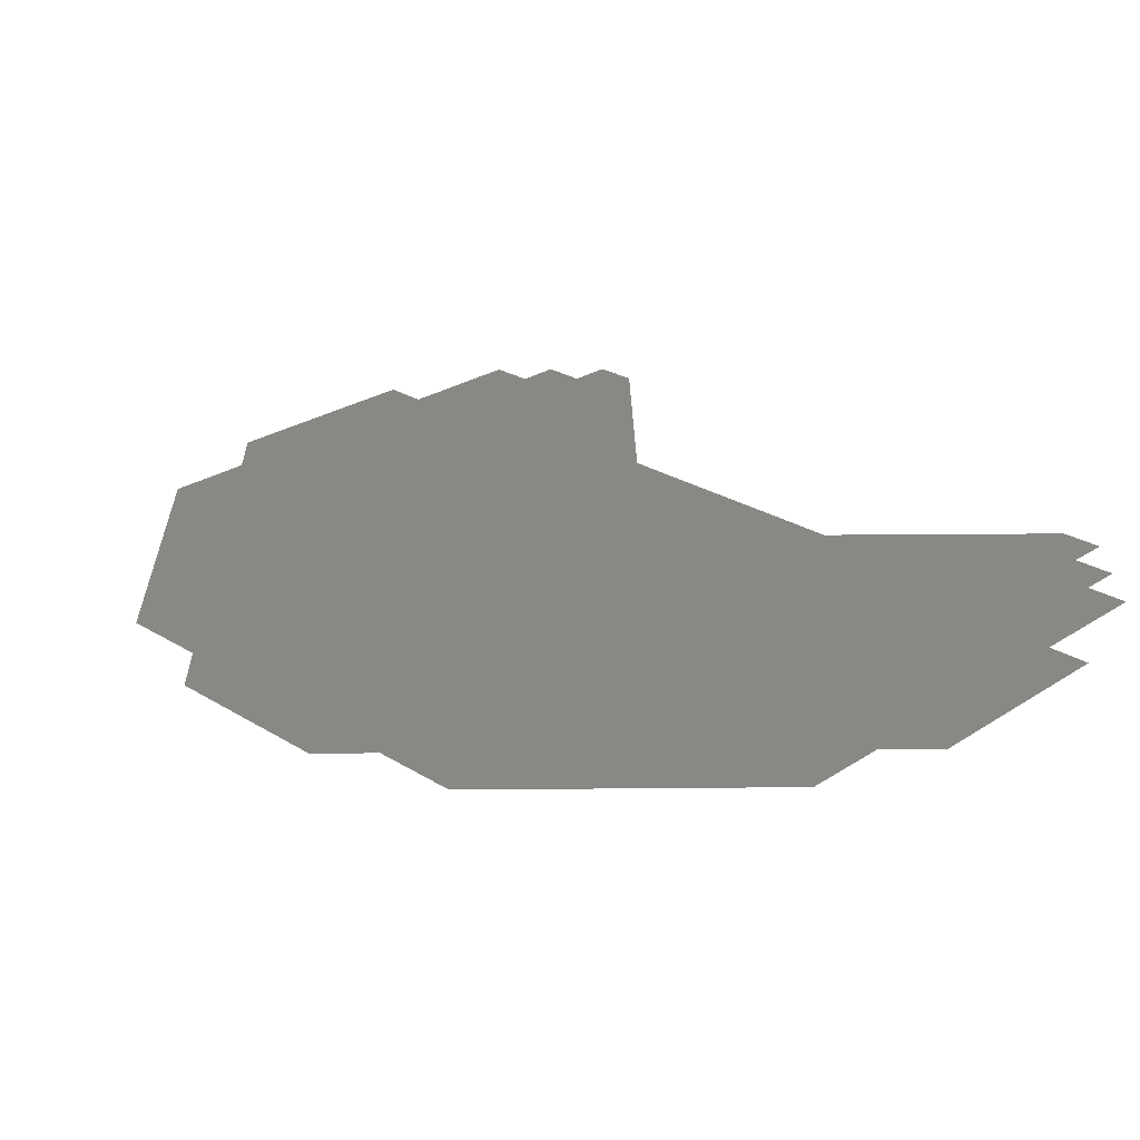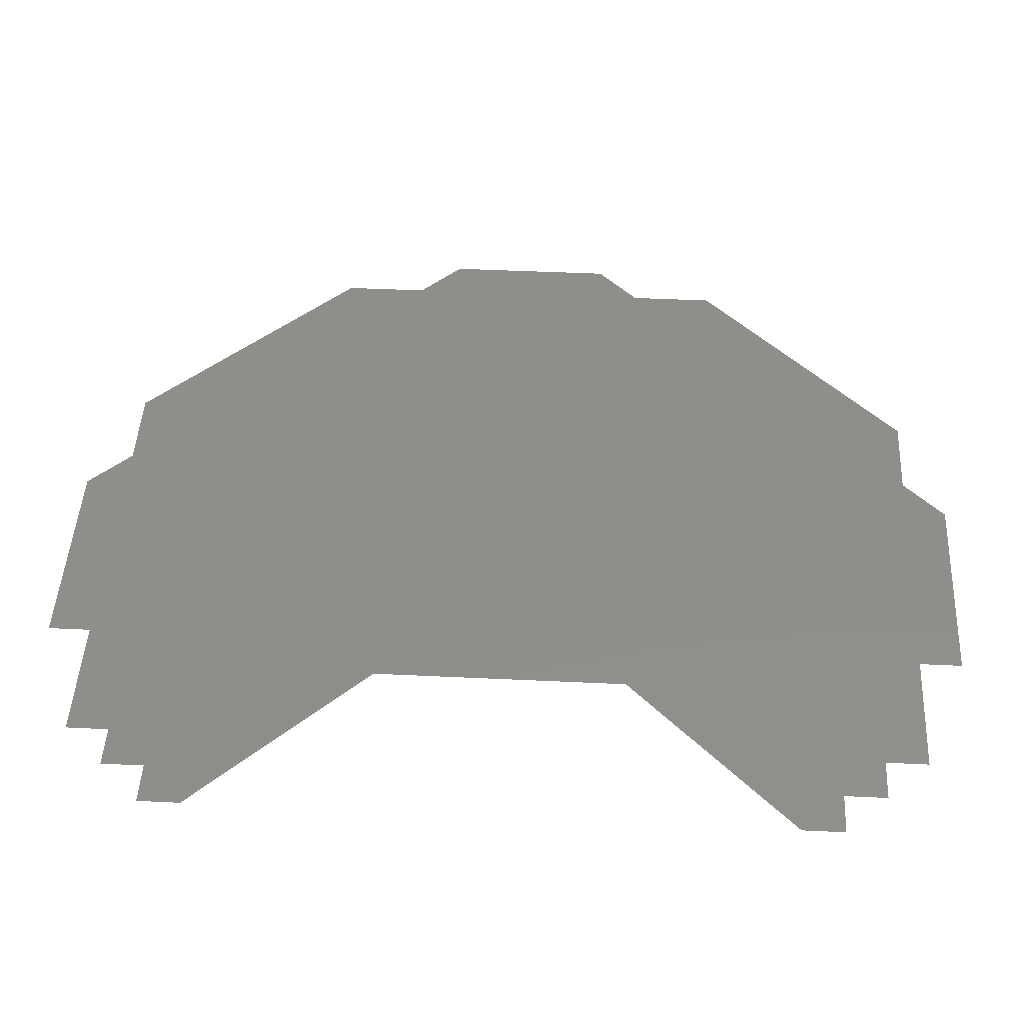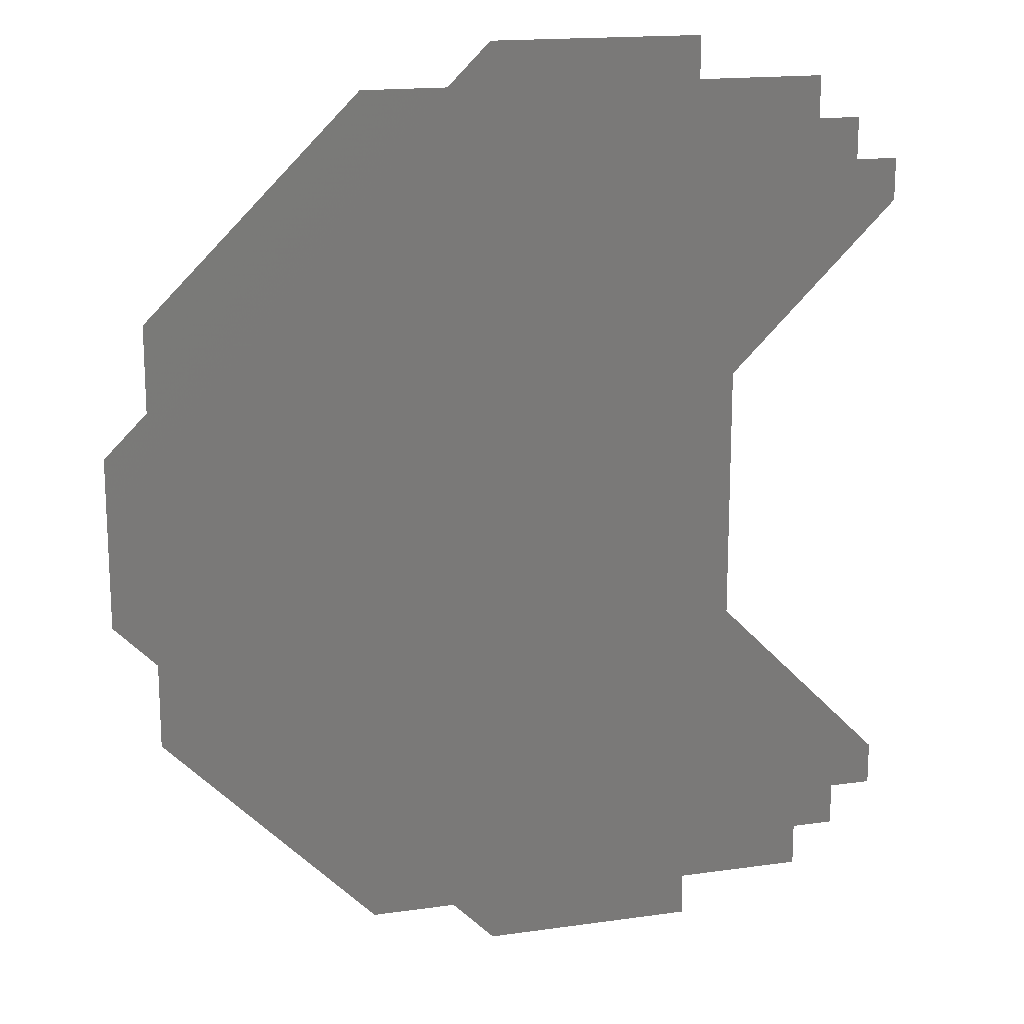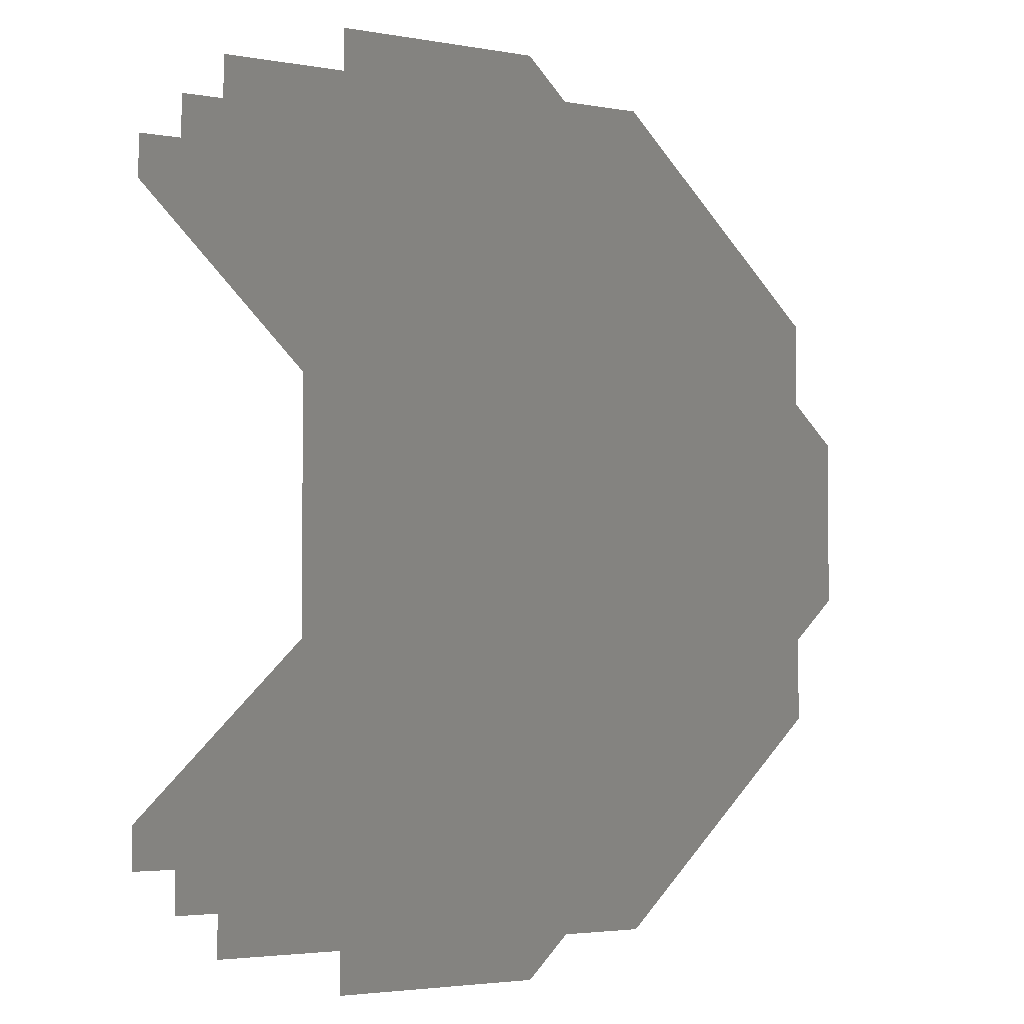
<metadata>
{"format":"stl","ext":"stl","renderer":"f3d","projection":"perspective","resolution":1024,"background":"white","views":[{"elev":26.4,"azim":-45.8,"up":"+Z"},{"elev":46.2,"azim":93.1,"up":"+Z"},{"elev":16.6,"azim":-16.1,"up":"+Y"},{"elev":-3.3,"azim":148.9,"up":"+Y"}]}
</metadata>
<code>
# stl→obj: 356 verts, 610 faces
v -2.692 -0.7692 0
v -2.308 -1.154 0
v -2.692 -1.154 0
v -2.692 1.154 0
v -2.308 1.154 0
v -2.692 0.7692 0
v -3.846 -1.154 0
v -3.846 -0.7692 0
v -3.462 -1.154 0
v -3.462 1.154 0
v -3.846 0.7692 0
v -3.846 1.154 0
v -3.462 -0.3846 0
v -3.846 -0.3846 0
v -3.846 0 0
v -3.846 -0 0
v -3.846 0.3846 0
v -3.462 0.3846 0
v -1.923 -1.154 0
v -1.923 -1.538 0
v -1.923 1.538 0
v -1.923 1.154 0
v -1.538 -1.538 0
v -1.538 1.538 0
v 0.3846 -3.077 0
v 0 -2.692 0
v 0.3846 -2.692 0
v 0.3846 2.692 0
v 0 2.692 0
v 0.3846 3.077 0
v 1.538 -1.154 0
v 1.538 -1.538 0
v 1.154 -1.154 0
v 1.154 1.154 0
v 1.538 1.538 0
v 1.538 1.154 0
v -1.154 -0.3846 0
v -1.154 0 0
v -0.7692 -0.3846 0
v -0.7692 0.3846 0
v -1.154 -0 0
v -1.154 0.3846 0
v -2.308 -0.7692 0
v -2.308 0.7692 0
v 0 -2.308 0
v 0 2.308 0
v -3.077 -1.154 0
v -3.462 -0.7692 0
v -3.077 -0.7692 0
v -3.077 0.7692 0
v -3.462 0.7692 0
v -3.077 1.154 0
v 0.3846 -3.846 0
v 0 -3.462 0
v 0.3846 -3.462 0
v 0.3846 3.462 0
v 0 3.462 0
v 0.3846 3.846 0
v -0.7692 -1.538 0
v -0.7692 -1.923 0
v -1.154 -1.538 0
v -1.154 1.538 0
v -0.7692 1.923 0
v -0.7692 1.538 0
v 0.7692 -3.077 0
v 0.7692 -2.692 0
v 0.7692 2.692 0
v 0.7692 3.077 0
v -0.3846 -3.077 0
v -0.3846 -2.692 0
v 0 -3.077 0
v 0 3.077 0
v -0.3846 2.692 0
v -0.3846 3.077 0
v 1.154 -3.462 0
v 0.7692 -3.462 0
v 0.7692 3.462 0
v 1.154 3.462 0
v -3.077 -2.308 0
v -2.692 -2.308 0
v -2.692 -2.692 0
v -2.692 2.692 0
v -2.692 2.308 0
v -3.077 2.308 0
v -2.308 -3.077 0
v -2.308 -3.462 0
v -2.692 -3.077 0
v -2.692 3.077 0
v -2.308 3.462 0
v -2.308 3.077 0
v -2.692 -1.538 0
v -2.308 -1.538 0
v -2.308 -1.923 0
v -2.308 1.923 0
v -2.308 1.538 0
v -2.692 1.538 0
v -1.154 -2.308 0
v -0.7692 -2.692 0
v -1.154 -2.692 0
v -1.154 2.692 0
v -0.7692 2.692 0
v -1.154 2.308 0
v -2.308 -2.308 0
v -2.692 -1.923 0
v -2.692 1.923 0
v -2.308 2.308 0
v -2.308 -2.692 0
v -2.308 2.692 0
v -1.538 -1.923 0
v -1.154 -1.923 0
v -1.154 1.923 0
v -1.538 1.923 0
v -1.923 -3.077 0
v -1.538 -3.462 0
v -1.923 -3.462 0
v -1.923 3.462 0
v -1.538 3.462 0
v -1.923 3.077 0
v -1.923 -2.308 0
v -1.538 -2.692 0
v -1.923 -2.692 0
v -1.923 2.692 0
v -1.538 2.692 0
v -1.923 2.308 0
v -1.538 -3.077 0
v -1.538 3.077 0
v -1.154 -3.077 0
v -0.7692 -3.077 0
v -0.7692 -3.462 0
v -0.7692 3.462 0
v -0.7692 3.077 0
v -1.154 3.077 0
v -0.3846 -3.462 0
v -0.3846 3.462 0
v -0.7692 -2.308 0
v -0.7692 2.308 0
v -1.538 -1.154 0
v -1.538 1.154 0
v -1.538 -0.7692 0
v -1.923 -0.7692 0
v -1.923 0.7692 0
v -1.538 0.7692 0
v 0.7692 -2.308 0
v 1.154 -2.308 0
v 1.154 -2.692 0
v 1.154 2.692 0
v 1.154 2.308 0
v 0.7692 2.308 0
v -1.154 -1.154 0
v -1.154 1.154 0
v 0.7692 -1.923 0
v 1.154 -1.923 0
v 1.154 1.923 0
v 0.7692 1.923 0
v 1.154 -0.7692 0
v 1.154 0.7692 0
v -3.462 -1.538 0
v -3.462 1.538 0
v -4.231 -0.3846 0
v -4.231 0.3846 0
v -3.462 -1.923 0
v -3.846 -1.538 0
v -3.846 1.538 0
v -3.462 1.923 0
v -4.231 -0.7692 0
v -4.231 0.7692 0
v -4.231 0 0
v -4.231 -0 0
v -3.077 -0.3846 0
v -3.462 0 0
v -3.462 -0 0
v -3.077 0.3846 0
v -3.077 0 0
v -3.077 -0 0
v 0.7692 -0.3846 0
v 0.7692 -0.7692 0
v 0.3846 -0.3846 0
v 0.3846 0.3846 0
v 0.7692 0.7692 0
v 0.7692 0.3846 0
v 0.7692 0 0
v 1.154 0 0
v 1.154 -0.3846 0
v 1.154 0.3846 0
v 1.154 -0 0
v 0.7692 -0 0
v 1.923 -1.538 0
v 2.308 -1.923 0
v 1.923 -1.923 0
v 1.923 1.923 0
v 2.308 1.923 0
v 1.923 1.538 0
v -0.3846 -2.308 0
v -0.3846 2.308 0
v 1.538 -2.308 0
v 1.538 2.308 0
v 0.3846 -1.154 0
v 0 -0.7692 0
v 0.3846 -0.7692 0
v 0.3846 0.7692 0
v 0 0.7692 0
v 0.3846 1.154 0
v 0.3846 -2.308 0
v 0.3846 -1.923 0
v 0.3846 1.923 0
v 0.3846 2.308 0
v 2.692 -3.462 0
v 2.308 -3.077 0
v 2.692 -3.077 0
v 2.692 3.077 0
v 2.308 3.077 0
v 2.692 3.462 0
v 1.923 -3.462 0
v 1.538 -3.077 0
v 1.923 -3.077 0
v 1.923 3.077 0
v 1.538 3.077 0
v 1.923 3.462 0
v -0.3846 -1.923 0
v -0.3846 1.923 0
v -0.3846 -1.538 0
v -0.3846 1.538 0
v 0 -1.154 0
v -0.3846 -0.7692 0
v -0.3846 0.7692 0
v 0 1.154 0
v 0.7692 -1.154 0
v 0.7692 -1.538 0
v 0.7692 1.538 0
v 0.7692 1.154 0
v -0.3846 -3.846 0
v 0 -3.846 0
v 0 -4.231 0
v 0 4.231 0
v 0 3.846 0
v -0.3846 3.846 0
v 1.154 -3.846 0
v 1.154 3.846 0
v 0.7692 -3.846 0
v 0.7692 3.846 0
v 1.154 -3.077 0
v 1.154 3.077 0
v 1.923 -2.692 0
v 2.308 -2.692 0
v 2.308 2.692 0
v 1.923 2.692 0
v 1.538 -2.692 0
v 1.538 2.692 0
v 1.538 -1.923 0
v 1.923 -2.308 0
v 1.923 2.308 0
v 1.538 1.923 0
v 3.077 -2.692 0
v 2.692 -2.692 0
v 2.692 -2.308 0
v 2.692 2.308 0
v 2.692 2.692 0
v 3.077 2.692 0
v 2.308 -3.462 0
v 2.308 3.462 0
v -1.538 -2.308 0
v -1.923 -1.923 0
v -1.923 1.923 0
v -1.538 2.308 0
v -3.077 -1.538 0
v -3.077 1.538 0
v -3.846 -1.923 0
v -3.462 -2.308 0
v -3.462 2.308 0
v -3.846 1.923 0
v -3.077 -2.692 0
v -3.077 2.692 0
v -3.077 -1.923 0
v -3.077 1.923 0
v -1.923 -3.846 0
v -1.923 3.846 0
v -1.538 -3.846 0
v -1.154 -3.846 0
v -1.154 3.846 0
v -1.538 3.846 0
v -1.154 -3.462 0
v -1.154 3.462 0
v -0.7692 -3.846 0
v -0.7692 -4.231 0
v -0.7692 4.231 0
v -0.7692 3.846 0
v -0.3846 -4.231 0
v -0.3846 4.231 0
v -2.692 -0.3846 0
v -2.308 -0.3846 0
v -2.308 0.3846 0
v -2.692 0.3846 0
v -0.7692 -1.154 0
v -0.7692 1.154 0
v -1.538 -0.3846 0
v -1.154 -0.7692 0
v -1.154 0.7692 0
v -1.538 0.3846 0
v -0.7692 -0.7692 0
v -0.7692 0.7692 0
v -1.923 -0.3846 0
v -1.923 0.3846 0
v -1.538 0 0
v -1.538 -0 0
v -0.7692 0 0
v -0.7692 -0 0
v -1.923 0 0
v -1.923 -0 0
v -2.308 0 0
v -2.308 -0 0
v -2.692 0 0
v -2.692 -0 0
v -0.3846 0 0
v -0.3846 -0.3846 0
v -0.3846 0.3846 0
v -0.3846 -0 0
v -0.3846 -1.154 0
v -0.3846 1.154 0
v 1.154 -1.538 0
v 1.154 1.538 0
v 1.538 0 0
v 1.538 -0.3846 0
v 1.538 0.3846 0
v 1.538 -0 0
v 1.538 -0.7692 0
v 1.538 0.7692 0
v 2.308 -2.308 0
v 2.308 2.308 0
v 0.3846 -1.538 0
v 0.3846 1.538 0
v 0 -0.3846 0
v 0 0.3846 0
v 0 0 0
v 0 -0 0
v 0 -1.923 0
v 0 -1.538 0
v 0 1.538 0
v 0 1.923 0
v 0.3846 0 0
v 0.3846 -0 0
v 0.7692 -4.231 0
v 0.7692 4.231 0
v 0.3846 -4.231 0
v 0.3846 4.231 0
v 1.538 -3.846 0
v 1.538 3.846 0
v 1.154 -4.231 0
v 1.154 4.231 0
v 1.538 -3.462 0
v 1.538 3.462 0
v 1.923 -3.846 0
v 1.923 3.846 0
v 2.308 -3.846 0
v 2.308 3.846 0
v 3.077 -3.077 0
v 3.077 3.077 0
f 1 2 3
f 4 5 6
f 7 8 9
f 10 11 12
f 13 14 15
f 16 17 18
f 19 20 2
f 5 21 22
f 20 19 23
f 24 22 21
f 25 26 27
f 28 29 30
f 31 32 33
f 34 35 36
f 37 38 39
f 40 41 42
f 1 43 2
f 5 44 6
f 27 26 45
f 46 29 28
f 47 48 49
f 50 51 52
f 53 54 55
f 56 57 58
f 59 60 61
f 62 63 64
f 65 27 66
f 67 28 68
f 69 70 71
f 72 73 74
f 75 76 65
f 68 77 78
f 79 80 81
f 82 83 84
f 85 86 87
f 88 89 90
f 91 92 93
f 94 95 96
f 97 98 99
f 100 101 102
f 103 80 104
f 105 83 106
f 80 107 81
f 82 108 83
f 109 110 97
f 102 111 112
f 113 114 115
f 116 117 118
f 119 120 121
f 122 123 124
f 125 113 121
f 122 118 126
f 127 128 129
f 130 131 132
f 69 54 133
f 134 57 74
f 110 60 135
f 136 63 111
f 61 23 137
f 138 24 62
f 110 135 97
f 102 136 111
f 139 137 140
f 141 138 142
f 143 144 145
f 146 147 148
f 149 137 139
f 142 138 150
f 144 151 152
f 153 154 147
f 31 33 155
f 156 34 36
f 157 7 9
f 10 12 158
f 91 93 104
f 105 94 96
f 8 159 14
f 17 160 11
f 157 161 162
f 163 164 158
f 165 8 7
f 12 11 166
f 8 14 48
f 51 17 11
f 14 167 15
f 16 168 17
f 169 13 170
f 171 18 172
f 169 170 173
f 174 171 172
f 175 176 177
f 178 179 180
f 181 182 183
f 184 185 186
f 187 188 189
f 190 191 192
f 60 193 135
f 136 194 63
f 195 144 152
f 153 147 196
f 197 198 199
f 200 201 202
f 143 203 204
f 205 206 148
f 207 208 209
f 210 211 212
f 213 214 215
f 216 217 218
f 128 98 69
f 74 101 131
f 219 45 193
f 194 46 220
f 59 221 219
f 220 222 64
f 198 223 224
f 225 226 201
f 98 70 69
f 74 73 101
f 193 45 26
f 29 46 194
f 59 219 60
f 63 220 64
f 227 228 197
f 202 229 230
f 231 232 233
f 234 235 236
f 70 26 71
f 72 29 73
f 54 53 232
f 235 58 57
f 71 25 55
f 56 30 72
f 76 75 237
f 238 78 77
f 143 145 66
f 67 146 148
f 76 237 239
f 240 238 77
f 145 214 241
f 242 217 146
f 208 243 244
f 245 246 211
f 145 144 247
f 248 147 146
f 215 243 208
f 211 246 216
f 195 249 250
f 251 252 196
f 253 254 255
f 256 257 258
f 207 259 208
f 211 260 212
f 209 208 244
f 245 211 210
f 208 259 215
f 216 260 211
f 121 113 107
f 108 118 122
f 86 85 115
f 116 90 89
f 261 119 262
f 263 124 264
f 91 104 265
f 266 105 96
f 267 161 268
f 269 164 270
f 161 79 268
f 269 84 164
f 268 79 271
f 272 84 269
f 79 81 271
f 272 82 84
f 104 273 265
f 266 274 105
f 104 80 273
f 274 83 105
f 81 87 271
f 272 88 82
f 85 113 115
f 116 118 90
f 81 107 85
f 90 108 82
f 107 113 85
f 90 118 108
f 80 103 107
f 108 106 83
f 103 121 107
f 108 122 106
f 104 93 103
f 106 94 105
f 93 119 103
f 106 124 94
f 85 87 81
f 82 88 90
f 275 86 115
f 116 89 276
f 277 114 278
f 279 117 280
f 277 275 115
f 116 276 280
f 281 125 127
f 132 126 282
f 114 277 115
f 116 280 117
f 278 283 284
f 285 286 279
f 114 113 125
f 126 118 117
f 284 283 287
f 288 286 285
f 278 114 281
f 282 117 279
f 281 283 278
f 279 286 282
f 133 232 231
f 236 235 134
f 281 129 283
f 286 130 282
f 129 231 283
f 286 236 130
f 128 133 129
f 130 134 131
f 69 71 54
f 57 72 74
f 281 127 129
f 130 132 282
f 99 98 128
f 131 101 100
f 99 120 261
f 264 123 100
f 99 128 127
f 132 131 100
f 97 135 98
f 101 136 102
f 135 70 98
f 101 73 136
f 135 193 70
f 73 194 136
f 193 26 70
f 73 29 194
f 92 262 93
f 94 263 95
f 109 261 262
f 263 264 112
f 114 125 281
f 282 126 117
f 120 99 127
f 132 100 123
f 125 121 120
f 123 122 126
f 121 103 119
f 124 106 122
f 125 120 127
f 132 123 126
f 261 97 99
f 100 102 264
f 97 261 109
f 112 264 102
f 261 120 119
f 124 123 264
f 109 262 20
f 21 263 112
f 262 119 93
f 94 124 263
f 92 20 262
f 263 21 95
f 60 110 61
f 62 111 63
f 289 290 43
f 44 291 292
f 23 109 20
f 21 112 24
f 61 137 149
f 150 138 62
f 199 176 227
f 230 179 200
f 137 23 19
f 22 24 138
f 23 110 109
f 112 111 24
f 59 149 293
f 294 150 64
f 61 110 23
f 24 111 62
f 61 149 59
f 64 150 62
f 295 37 296
f 297 42 298
f 59 293 221
f 222 294 64
f 293 296 299
f 300 297 294
f 296 139 295
f 298 142 297
f 139 301 295
f 298 302 142
f 139 296 149
f 150 297 142
f 296 293 149
f 150 294 297
f 38 37 303
f 304 42 41
f 37 299 296
f 297 300 42
f 305 39 38
f 41 40 306
f 39 299 37
f 42 300 40
f 37 295 303
f 304 298 42
f 137 19 140
f 141 22 138
f 295 301 307
f 308 302 298
f 8 48 9
f 10 51 11
f 139 140 301
f 302 141 142
f 290 309 301
f 302 310 291
f 140 290 301
f 302 291 141
f 173 311 289
f 292 312 174
f 307 301 309
f 310 302 308
f 13 169 49
f 50 172 18
f 49 1 3
f 4 6 50
f 1 169 289
f 292 172 6
f 1 289 43
f 44 292 6
f 311 309 290
f 291 310 312
f 311 290 289
f 292 291 312
f 91 265 47
f 52 266 96
f 49 169 1
f 6 172 50
f 91 3 92
f 95 4 96
f 140 19 43
f 44 22 141
f 3 2 92
f 95 5 4
f 2 20 92
f 95 21 5
f 2 43 19
f 22 44 5
f 43 290 140
f 141 291 44
f 162 161 267
f 270 164 163
f 7 157 162
f 163 158 12
f 157 273 161
f 164 274 158
f 161 273 79
f 84 274 164
f 273 80 79
f 84 83 274
f 91 47 3
f 4 52 96
f 265 273 157
f 158 274 266
f 157 9 265
f 266 10 158
f 14 13 48
f 51 18 17
f 3 47 49
f 50 52 4
f 47 265 9
f 10 266 52
f 9 48 47
f 52 51 10
f 48 13 49
f 50 18 51
f 159 8 165
f 166 11 160
f 167 14 159
f 160 17 168
f 170 13 15
f 16 18 171
f 169 173 289
f 292 174 172
f 303 295 307
f 308 298 304
f 299 39 224
f 225 40 300
f 313 314 305
f 306 315 316
f 293 299 317
f 318 300 294
f 319 228 227
f 230 229 320
f 182 321 322
f 323 324 185
f 183 322 325
f 326 323 184
f 187 189 32
f 35 190 192
f 144 195 247
f 248 196 147
f 325 31 155
f 156 36 326
f 249 32 189
f 190 35 252
f 32 31 187
f 192 36 35
f 188 255 327
f 328 256 191
f 151 204 329
f 330 205 154
f 151 144 143
f 148 147 154
f 33 227 176
f 179 230 34
f 331 177 199
f 200 178 332
f 228 152 151
f 154 153 229
f 319 32 249
f 252 35 320
f 227 33 319
f 320 34 230
f 33 32 319
f 320 35 34
f 155 176 175
f 180 179 156
f 333 331 313
f 316 332 334
f 176 155 33
f 34 156 179
f 183 182 322
f 323 185 184
f 325 155 183
f 184 156 326
f 155 175 183
f 184 180 156
f 335 221 336
f 337 222 338
f 203 335 204
f 205 338 206
f 199 177 176
f 179 178 200
f 177 339 175
f 180 340 178
f 183 175 181
f 186 180 184
f 175 339 181
f 186 340 180
f 314 39 305
f 306 40 315
f 339 177 333
f 334 178 340
f 313 331 314
f 315 332 316
f 317 299 224
f 225 300 318
f 331 333 177
f 178 334 332
f 60 219 193
f 194 220 63
f 219 221 335
f 338 222 220
f 223 317 224
f 225 318 226
f 317 221 293
f 294 222 318
f 198 224 314
f 315 225 201
f 224 39 314
f 315 40 225
f 329 223 197
f 202 226 330
f 336 221 317
f 318 222 337
f 197 223 198
f 201 226 202
f 223 336 317
f 318 337 226
f 199 198 331
f 332 201 200
f 198 314 331
f 332 315 201
f 227 197 199
f 200 202 230
f 329 336 223
f 226 337 330
f 151 329 228
f 229 330 154
f 204 335 336
f 337 338 205
f 228 329 197
f 202 330 229
f 329 204 336
f 337 205 330
f 25 65 76
f 77 68 30
f 66 241 65
f 68 242 67
f 203 66 27
f 28 67 206
f 241 75 65
f 68 78 242
f 66 145 241
f 242 146 67
f 244 243 250
f 251 246 245
f 249 152 319
f 320 153 252
f 152 228 319
f 320 229 153
f 54 71 55
f 56 72 57
f 71 26 25
f 30 29 72
f 203 45 335
f 338 46 206
f 45 219 335
f 338 220 46
f 203 27 45
f 46 28 206
f 27 65 25
f 30 68 28
f 151 143 204
f 205 148 154
f 143 66 203
f 206 67 148
f 283 231 287
f 288 236 286
f 231 233 287
f 288 234 236
f 69 133 128
f 131 134 74
f 133 231 129
f 130 236 134
f 53 239 341
f 342 240 58
f 54 232 133
f 134 235 57
f 76 239 55
f 56 240 77
f 232 343 233
f 234 344 235
f 53 343 232
f 235 344 58
f 53 55 239
f 240 56 58
f 55 25 76
f 77 30 56
f 345 237 75
f 78 238 346
f 343 53 341
f 342 58 344
f 341 239 347
f 348 240 342
f 347 239 237
f 238 240 348
f 75 349 345
f 346 350 78
f 349 351 345
f 346 352 350
f 353 351 213
f 218 352 354
f 259 213 215
f 216 218 260
f 213 351 349
f 350 352 218
f 75 241 349
f 350 242 78
f 243 215 247
f 248 216 246
f 241 214 349
f 350 217 242
f 214 213 349
f 350 218 217
f 145 247 214
f 217 248 146
f 247 215 214
f 217 216 248
f 249 195 152
f 153 196 252
f 195 243 247
f 248 246 196
f 327 189 188
f 191 190 328
f 250 243 195
f 196 246 251
f 249 189 250
f 251 190 252
f 189 327 250
f 251 328 190
f 255 254 327
f 328 257 256
f 259 353 213
f 218 354 260
f 253 355 254
f 257 356 258
f 254 244 327
f 328 245 257
f 244 250 327
f 328 251 245
f 355 209 254
f 257 210 356
f 209 244 254
f 257 245 210

</code>
